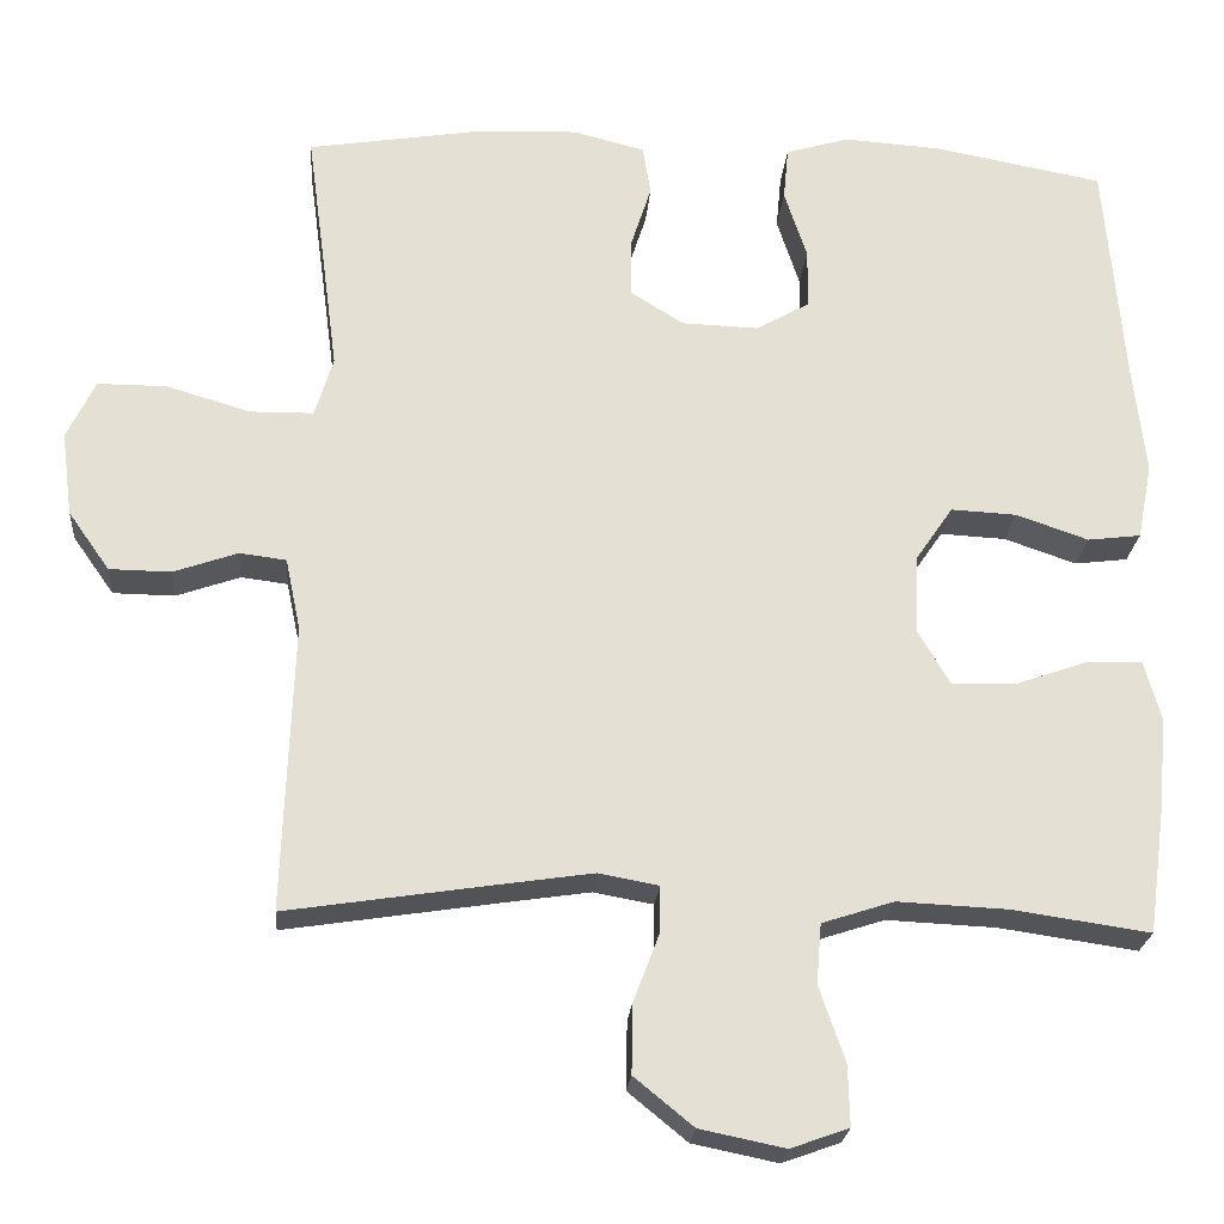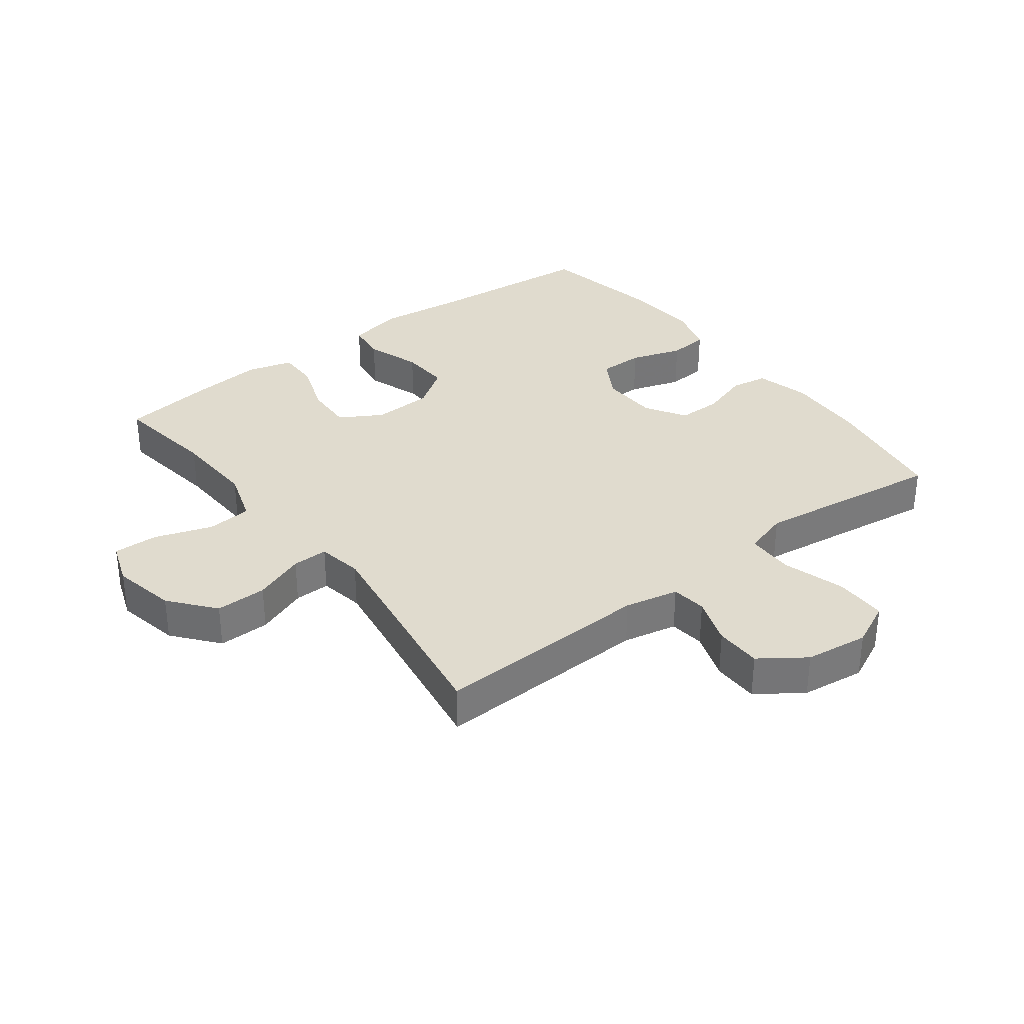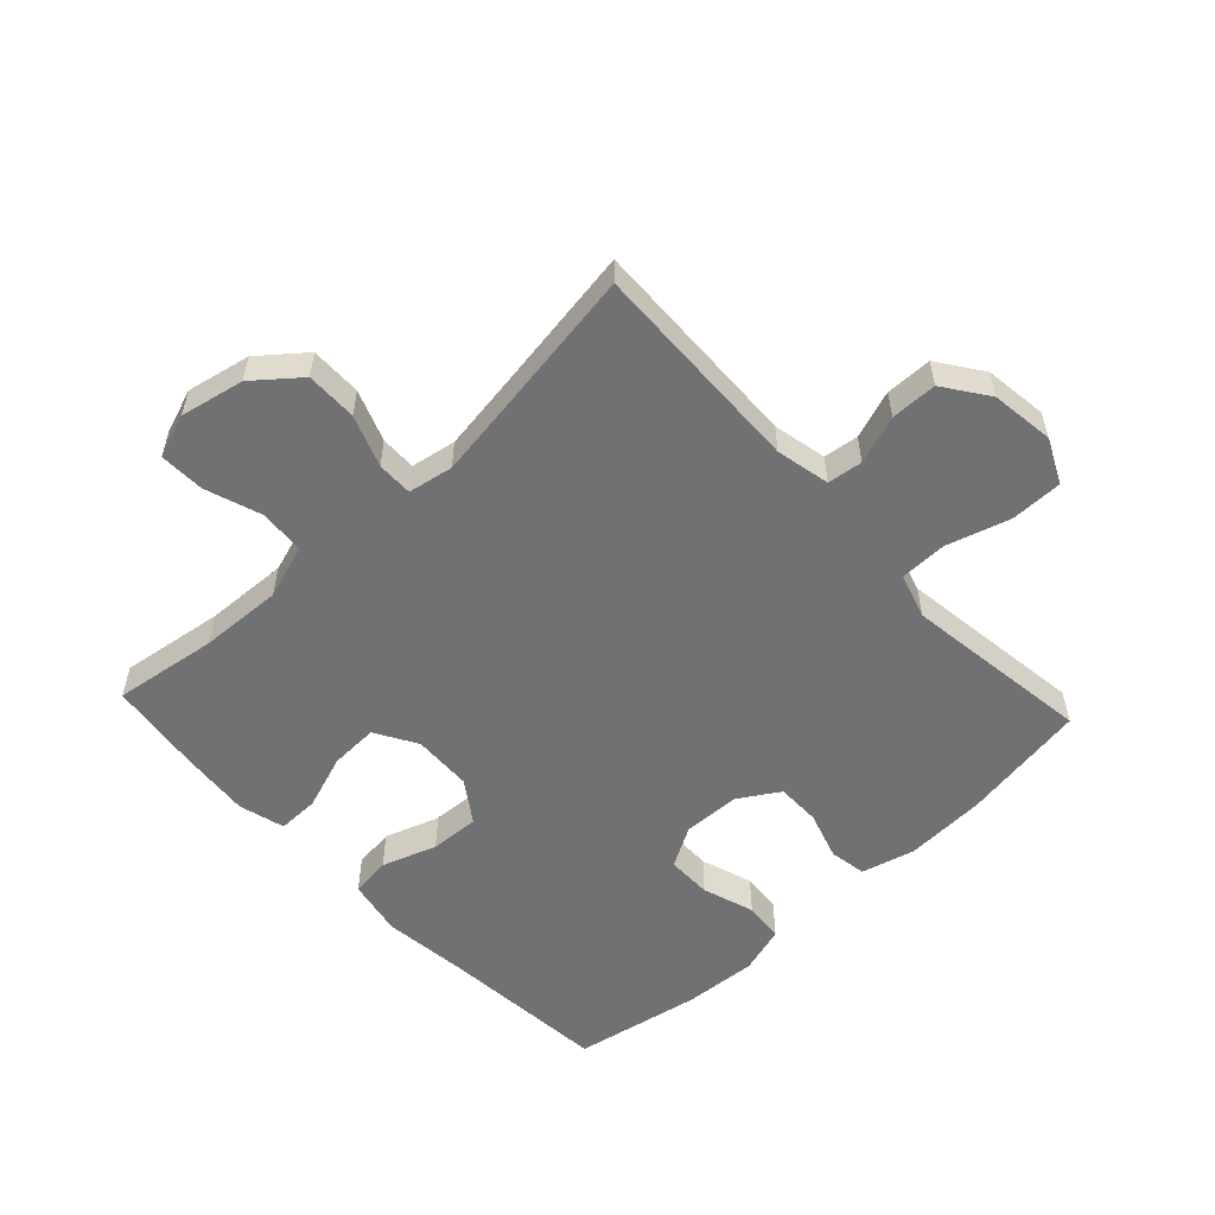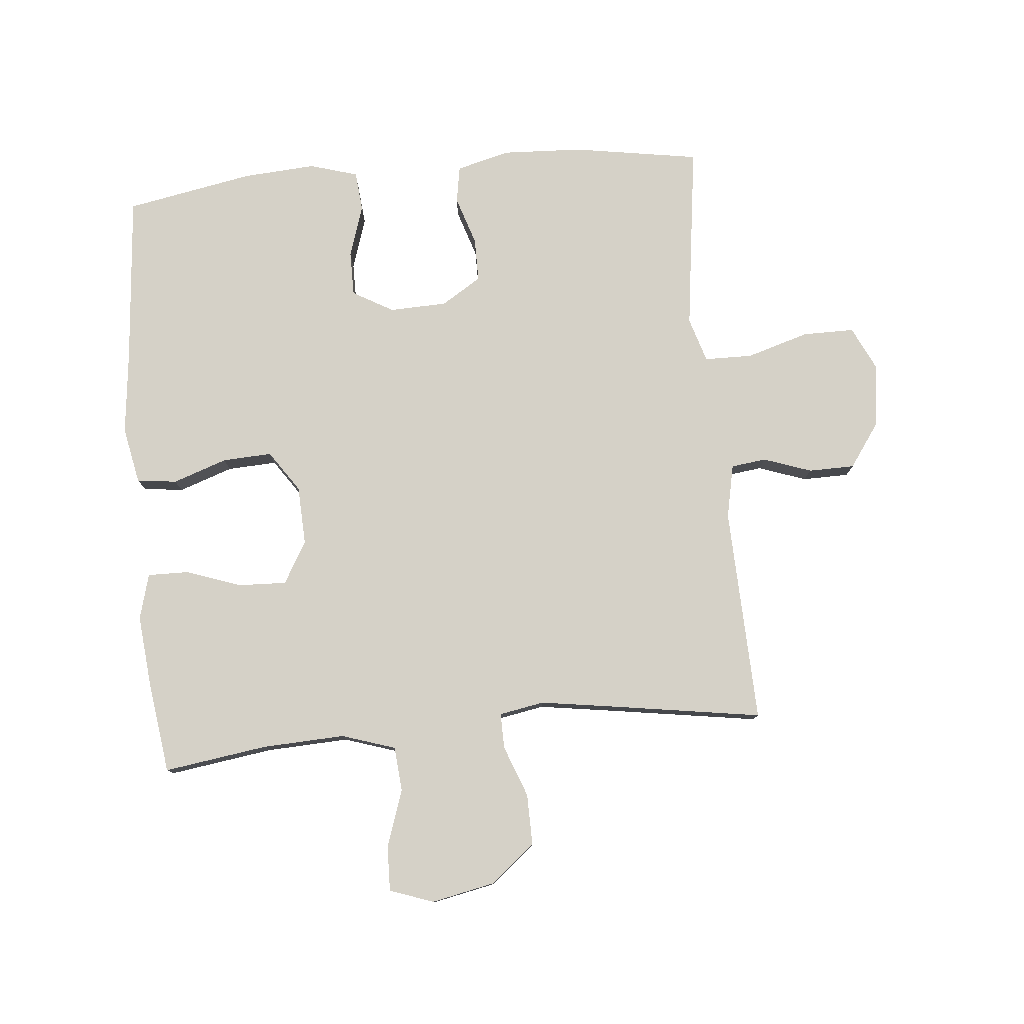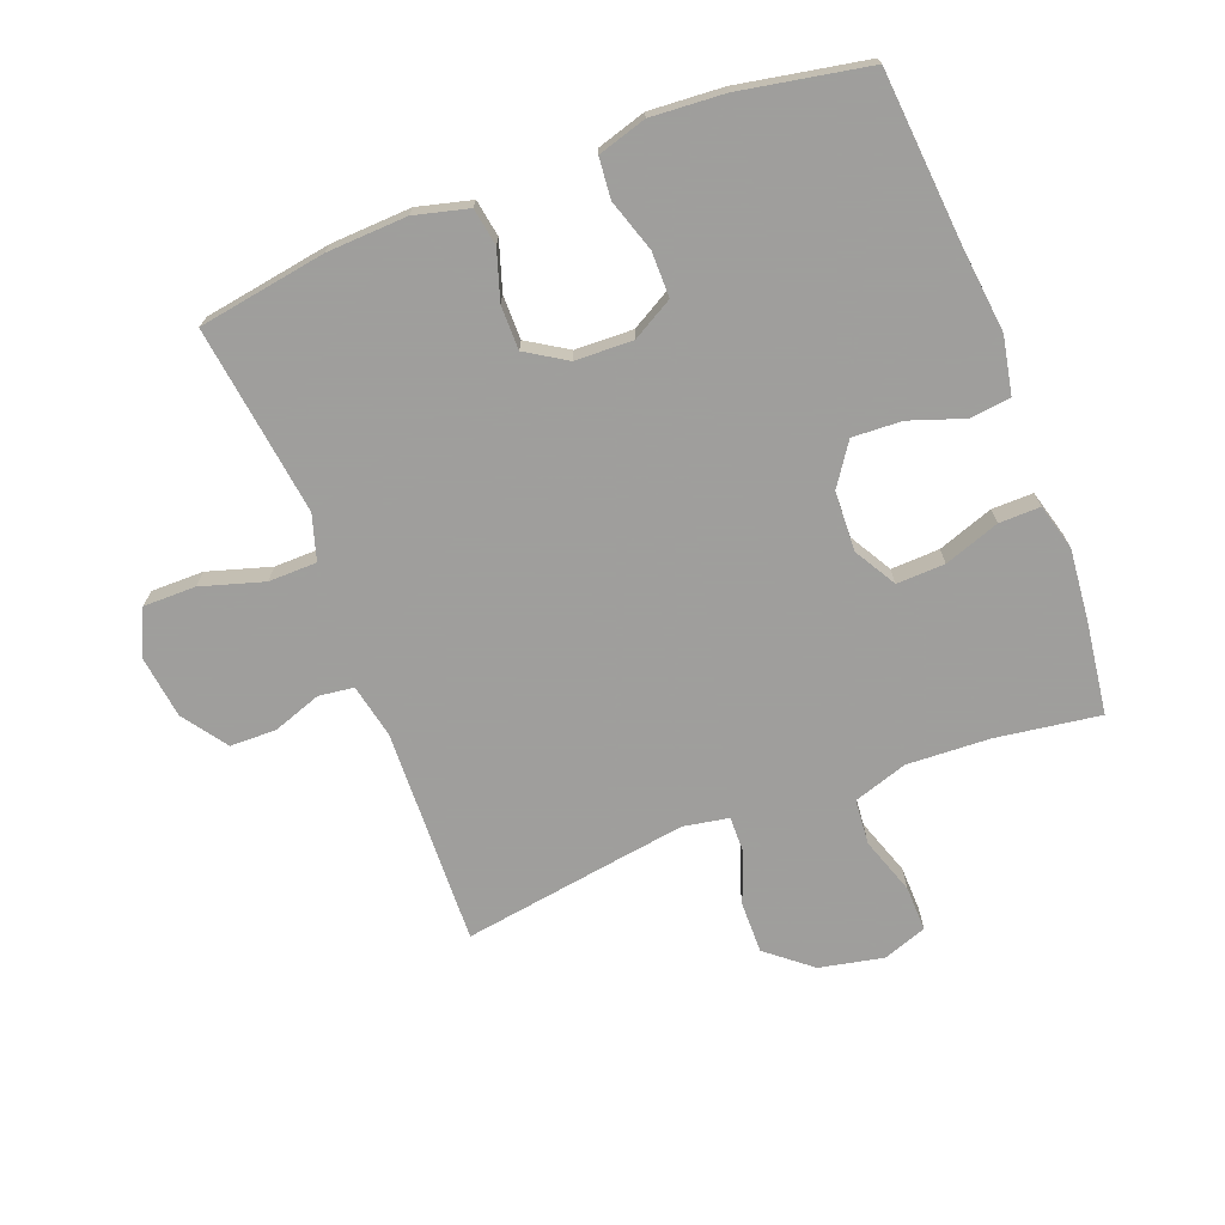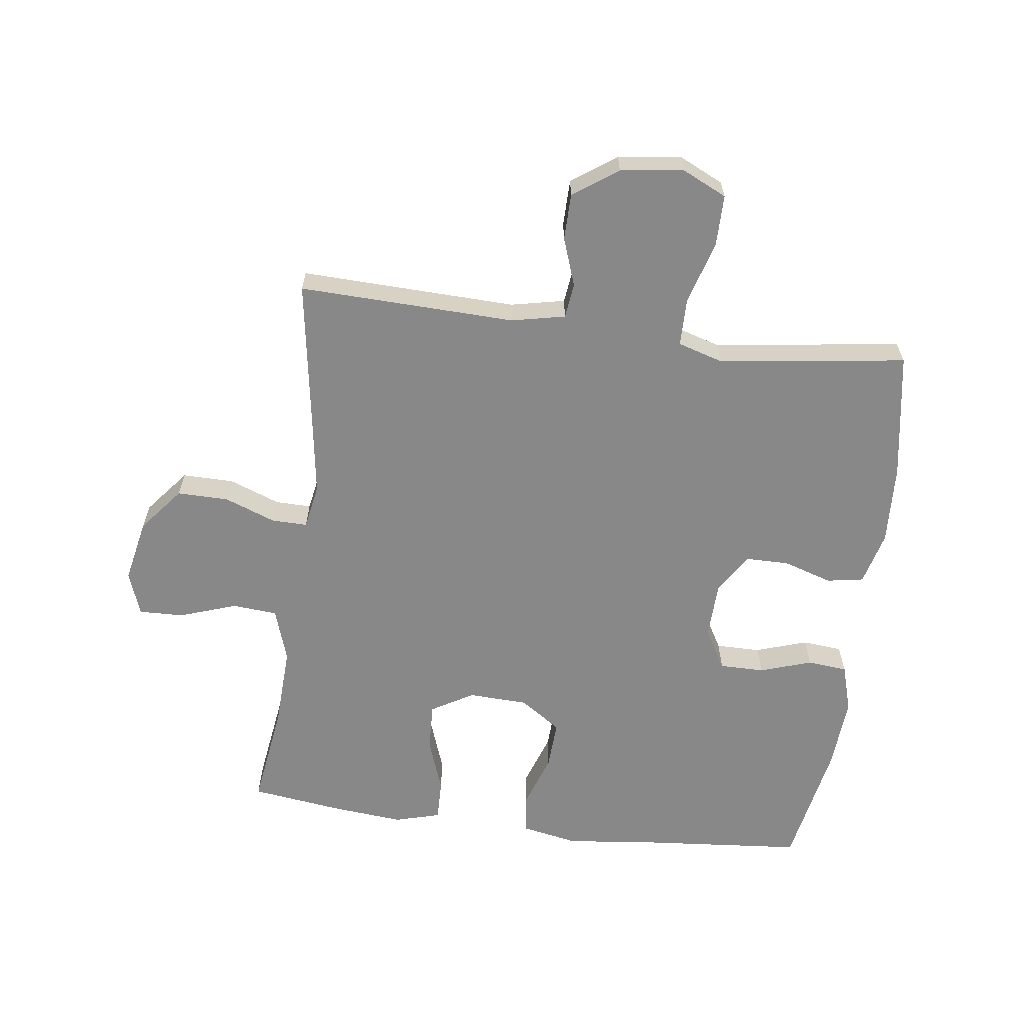
<metadata>
{"format":"obj","ext":"obj","renderer":"f3d","projection":"perspective","resolution":1024,"background":"white","views":[{"elev":-23.4,"azim":-4.6,"up":"+Z"},{"elev":33.6,"azim":-127.2,"up":"+Y"},{"elev":-55.3,"azim":-136.9,"up":"+Y"},{"elev":78.8,"azim":174.7,"up":"+Y"},{"elev":-71.1,"azim":21.0,"up":"+Y"},{"elev":-62.7,"azim":-97.3,"up":"+Y"}]}
</metadata>
<code>
v 0.5 0.07 -0.5
v 0.334 0.07 -0.476
v 0.202 0.07 -0.47
v 0.116 0.07 -0.498
v 0.11 0.07 -0.57
v 0.141 0.07 -0.661
v 0.143 0.07 -0.733
v 0.073 0.07 -0.758
v -0.029 0.07 -0.737
v -0.1 0.07 -0.679
v -0.099 0.07 -0.597
v -0.068 0.07 -0.515
v -0.067 0.07 -0.458
v -0.139 0.07 -0.445
v -0.253 0.07 -0.462
v -0.5 0.07 -0.5
v -0.488 0.07 -0.154
v -0.506 0.07 -0.068
v -0.562 0.07 -0.061
v -0.639 0.07 -0.088
v -0.713 0.07 -0.087
v -0.763 0.07 -0.016
v -0.776 0.07 0.085
v -0.742 0.07 0.156
v -0.659 0.07 0.156
v -0.559 0.07 0.126
v -0.482 0.07 0.127
v -0.46 0.07 0.199
v -0.475 0.07 0.313
v -0.5 0.07 0.5
v -0.297 0.07 0.533
v -0.169 0.07 0.539
v -0.083 0.07 0.517
v -0.073 0.07 0.458
v -0.098 0.07 0.38
v -0.098 0.07 0.31
v -0.034 0.07 0.27
v 0.058 0.07 0.267
v 0.123 0.07 0.304
v 0.123 0.07 0.376
v 0.096 0.07 0.459
v 0.102 0.07 0.523
v 0.179 0.07 0.546
v 0.296 0.07 0.538
v 0.5 0.07 0.5
v 0.523 0.07 0.228
v 0.538 0.07 0.093
v 0.52 0.07 0.002
v 0.456 0.07 -0.006
v 0.369 0.07 0.024
v 0.29 0.07 0.028
v 0.245 0.07 -0.038
v 0.241 0.07 -0.133
v 0.28 0.07 -0.2
v 0.357 0.07 -0.197
v 0.445 0.07 -0.166
v 0.511 0.07 -0.165
v 0.531 0.07 -0.238
v 0.52 0.07 -0.353
v 0.5 0 -0.5
v 0.334 0 -0.476
v 0.202 0 -0.47
v 0.116 0 -0.498
v 0.11 0 -0.57
v 0.141 0 -0.661
v 0.143 0 -0.733
v 0.073 0 -0.758
v -0.029 0 -0.737
v -0.1 0 -0.679
v -0.099 0 -0.597
v -0.068 0 -0.515
v -0.067 0 -0.458
v -0.139 0 -0.445
v -0.253 0 -0.462
v -0.5 0 -0.5
v -0.488 0 -0.154
v -0.506 0 -0.068
v -0.562 0 -0.061
v -0.639 0 -0.088
v -0.713 0 -0.087
v -0.763 0 -0.016
v -0.776 0 0.085
v -0.742 0 0.156
v -0.659 0 0.156
v -0.559 0 0.126
v -0.482 0 0.127
v -0.46 0 0.199
v -0.475 0 0.313
v -0.5 0 0.5
v -0.297 0 0.533
v -0.169 0 0.539
v -0.083 0 0.517
v -0.073 0 0.458
v -0.098 0 0.38
v -0.098 0 0.31
v -0.034 0 0.27
v 0.058 0 0.267
v 0.123 0 0.304
v 0.123 0 0.376
v 0.096 0 0.459
v 0.102 0 0.523
v 0.179 0 0.546
v 0.296 0 0.538
v 0.5 0 0.5
v 0.523 0 0.228
v 0.538 0 0.093
v 0.52 0 0.002
v 0.456 0 -0.006
v 0.369 0 0.024
v 0.29 0 0.028
v 0.245 0 -0.038
v 0.241 0 -0.133
v 0.28 0 -0.2
v 0.357 0 -0.197
v 0.445 0 -0.166
v 0.511 0 -0.165
v 0.531 0 -0.238
v 0.52 0 -0.353
f 58 59 1 2
f 55 56 57 58
f 54 55 58 2
f 53 54 2 3
f 52 53 3 4
f 47 48 49 50
f 46 47 50 51
f 45 46 51
f 44 45 51 52
f 40 41 42 43
f 39 40 43 44
f 32 33 34 35
f 32 35 36
f 29 30 31 32
f 28 29 32 36
f 27 28 36 37
f 23 24 25 26
f 23 26 27
f 22 23 27
f 19 20 21 22
f 18 19 22 27
f 17 18 27 37
f 15 16 17 37
f 9 10 11 12
f 9 12 13
f 8 9 13
f 5 6 7 8
f 4 5 8 13
f 39 44 52 4
f 14 15 37 38
f 13 14 38 39
f 4 13 39
f 61 60 118 117
f 117 116 115 114
f 61 117 114 113
f 62 61 113 112
f 63 62 112 111
f 109 108 107 106
f 110 109 106 105
f 110 105 104
f 111 110 104 103
f 102 101 100 99
f 103 102 99 98
f 94 93 92 91
f 95 94 91
f 91 90 89 88
f 95 91 88 87
f 96 95 87 86
f 85 84 83 82
f 86 85 82
f 86 82 81
f 81 80 79 78
f 86 81 78 77
f 96 86 77 76
f 96 76 75 74
f 71 70 69 68
f 72 71 68
f 72 68 67
f 67 66 65 64
f 72 67 64 63
f 63 111 103 98
f 97 96 74 73
f 98 97 73 72
f 98 72 63
f 1 60 61 2
f 2 61 62 3
f 3 62 63 4
f 4 63 64 5
f 5 64 65 6
f 6 65 66 7
f 7 66 67 8
f 8 67 68 9
f 9 68 69 10
f 10 69 70 11
f 11 70 71 12
f 12 71 72 13
f 13 72 73 14
f 14 73 74 15
f 15 74 75 16
f 16 75 76 17
f 17 76 77 18
f 18 77 78 19
f 19 78 79 20
f 20 79 80 21
f 21 80 81 22
f 22 81 82 23
f 23 82 83 24
f 24 83 84 25
f 25 84 85 26
f 26 85 86 27
f 27 86 87 28
f 28 87 88 29
f 29 88 89 30
f 30 89 90 31
f 31 90 91 32
f 32 91 92 33
f 33 92 93 34
f 34 93 94 35
f 35 94 95 36
f 36 95 96 37
f 37 96 97 38
f 38 97 98 39
f 39 98 99 40
f 40 99 100 41
f 41 100 101 42
f 42 101 102 43
f 43 102 103 44
f 44 103 104 45
f 45 104 105 46
f 46 105 106 47
f 47 106 107 48
f 48 107 108 49
f 49 108 109 50
f 50 109 110 51
f 51 110 111 52
f 52 111 112 53
f 53 112 113 54
f 54 113 114 55
f 55 114 115 56
f 56 115 116 57
f 57 116 117 58
f 58 117 118 59
f 59 118 60 1

</code>
